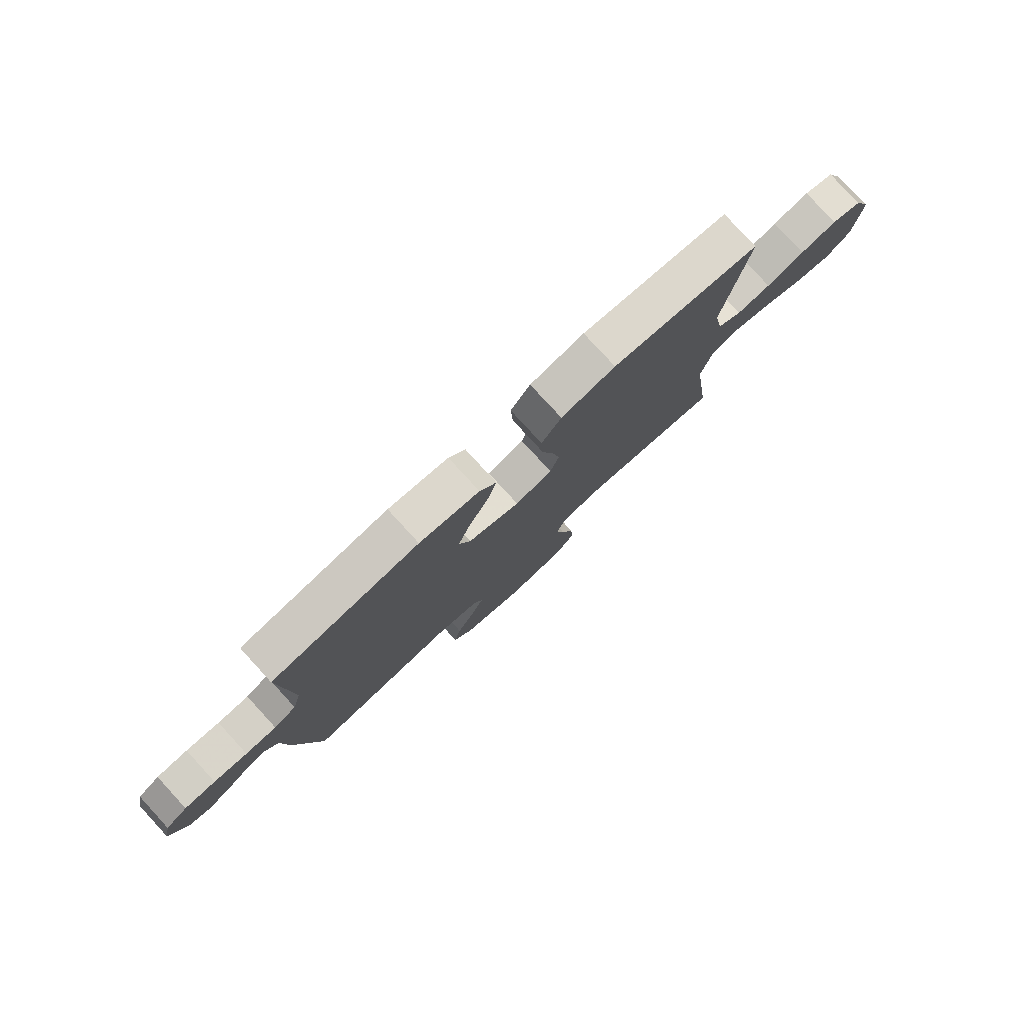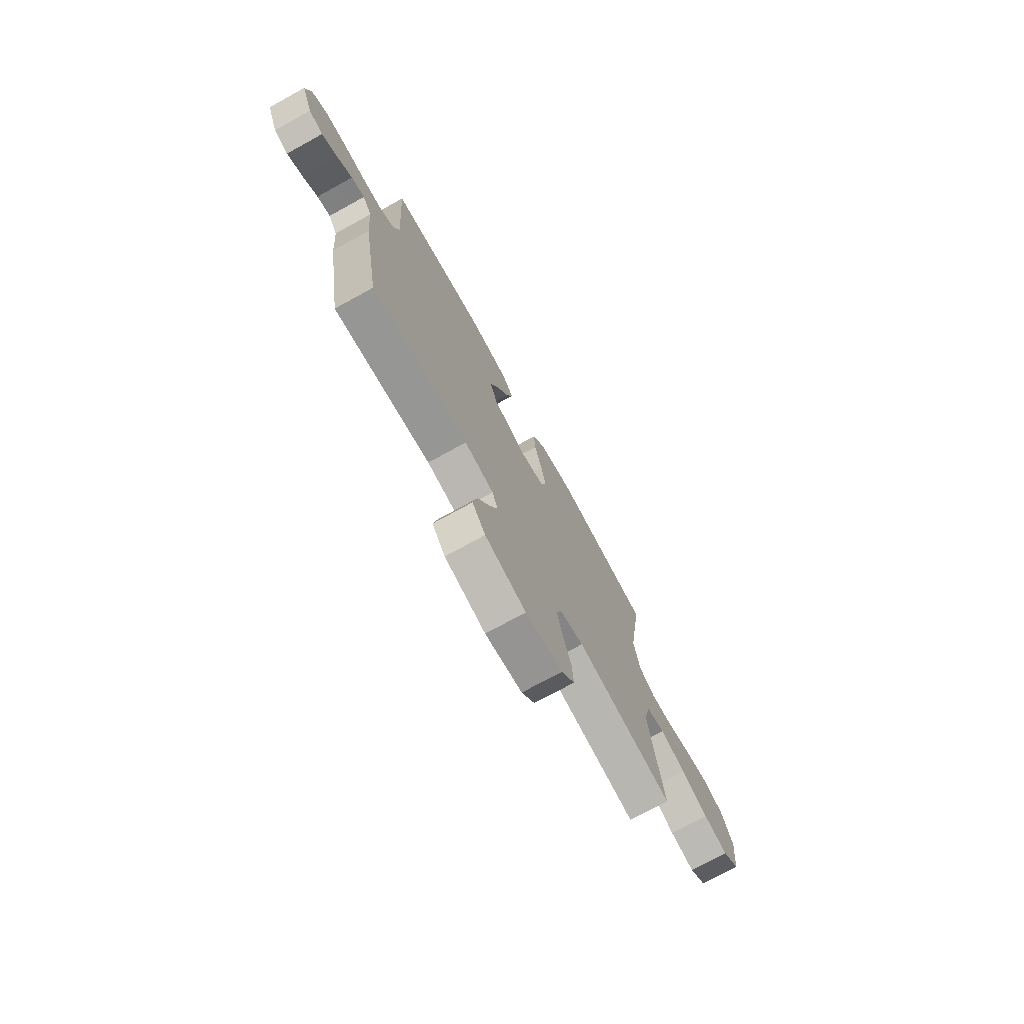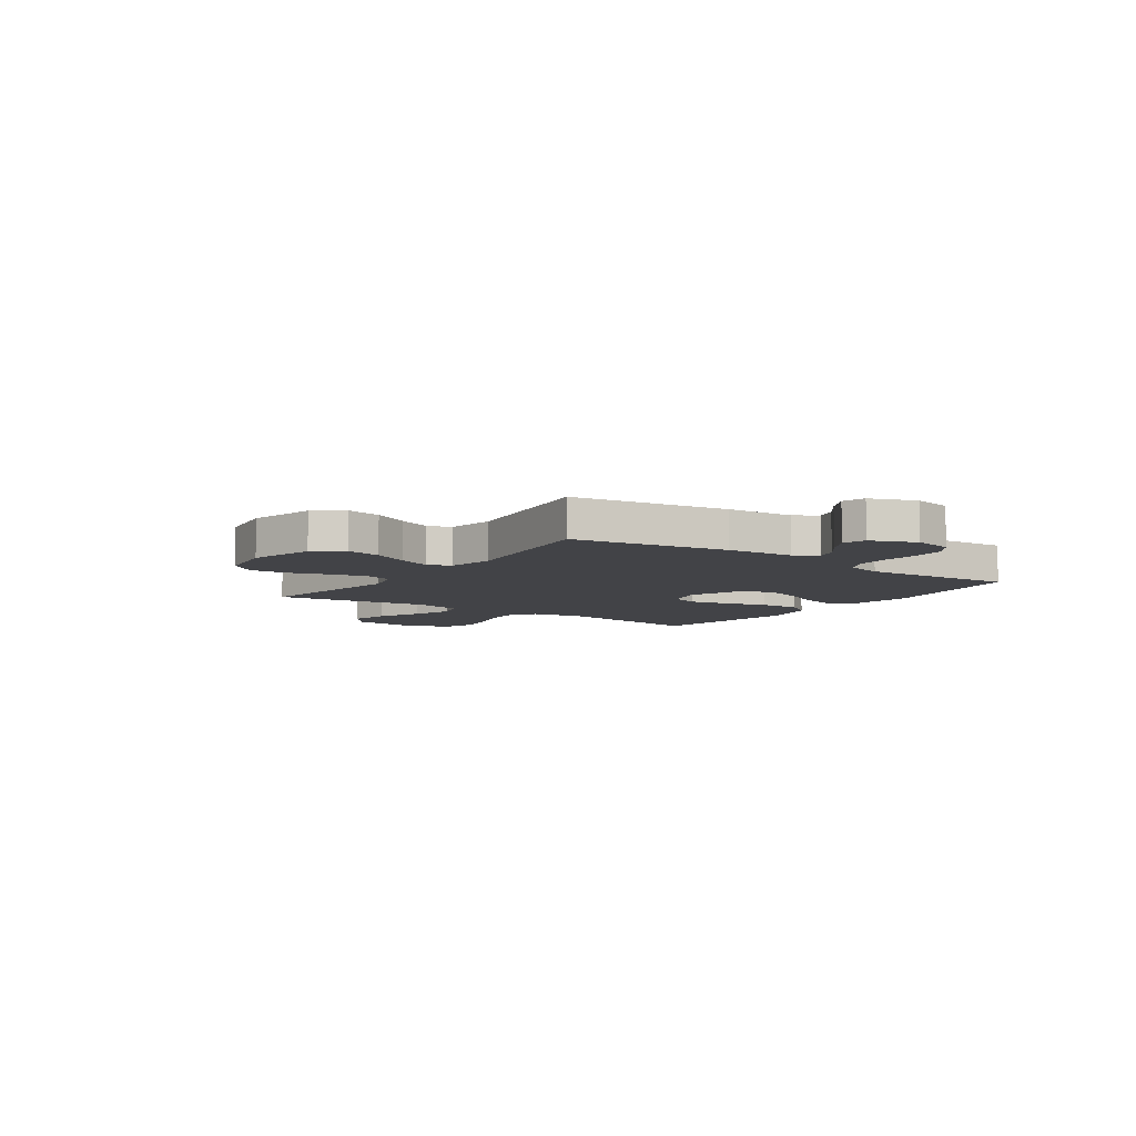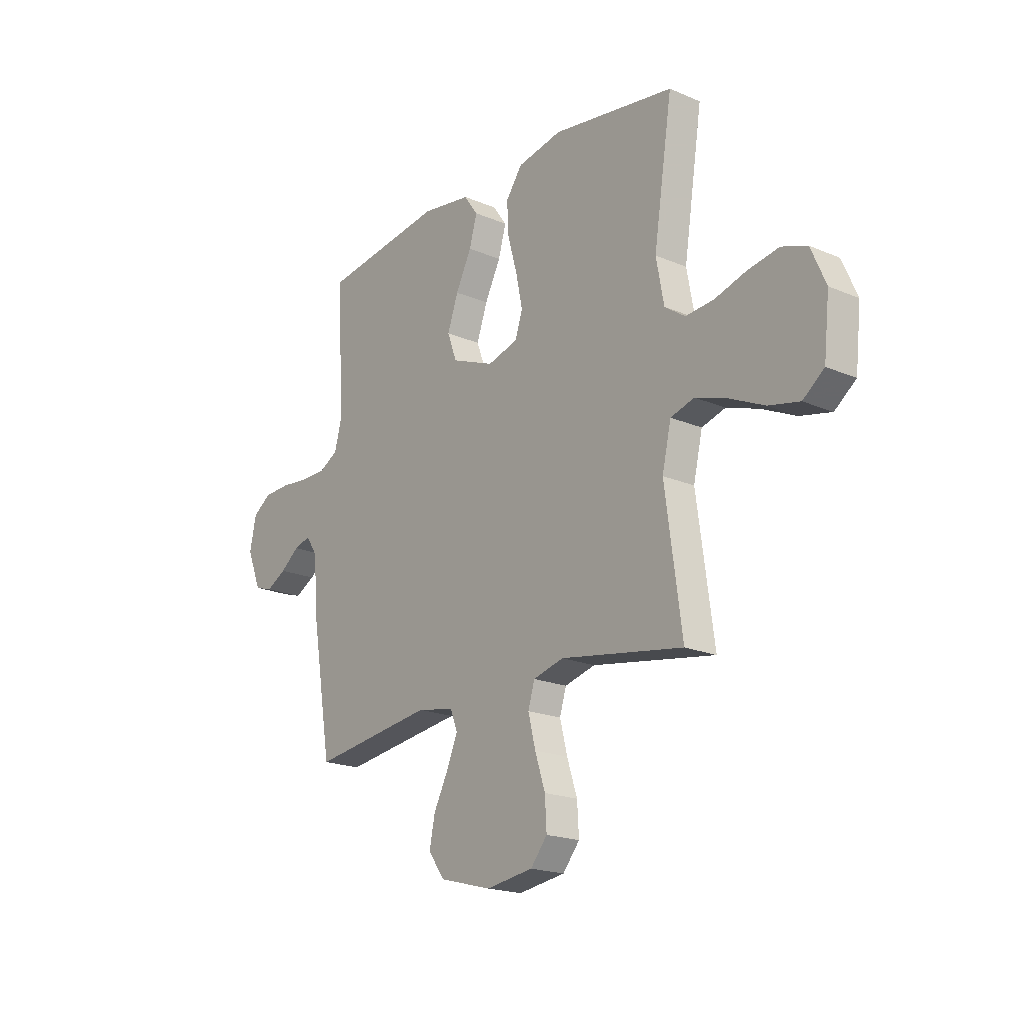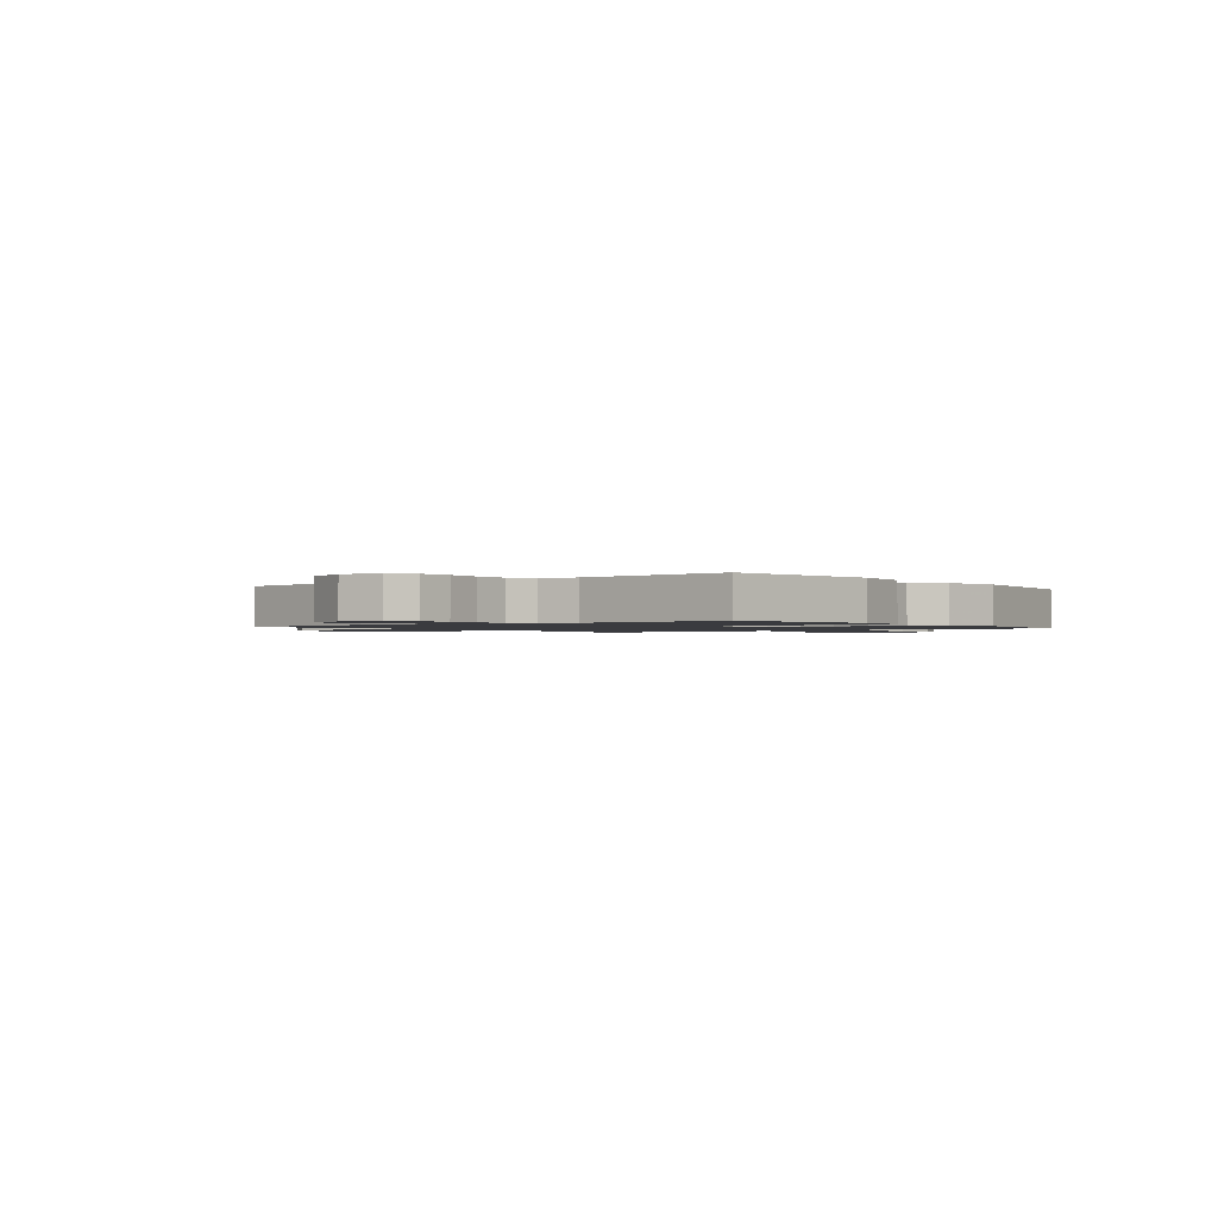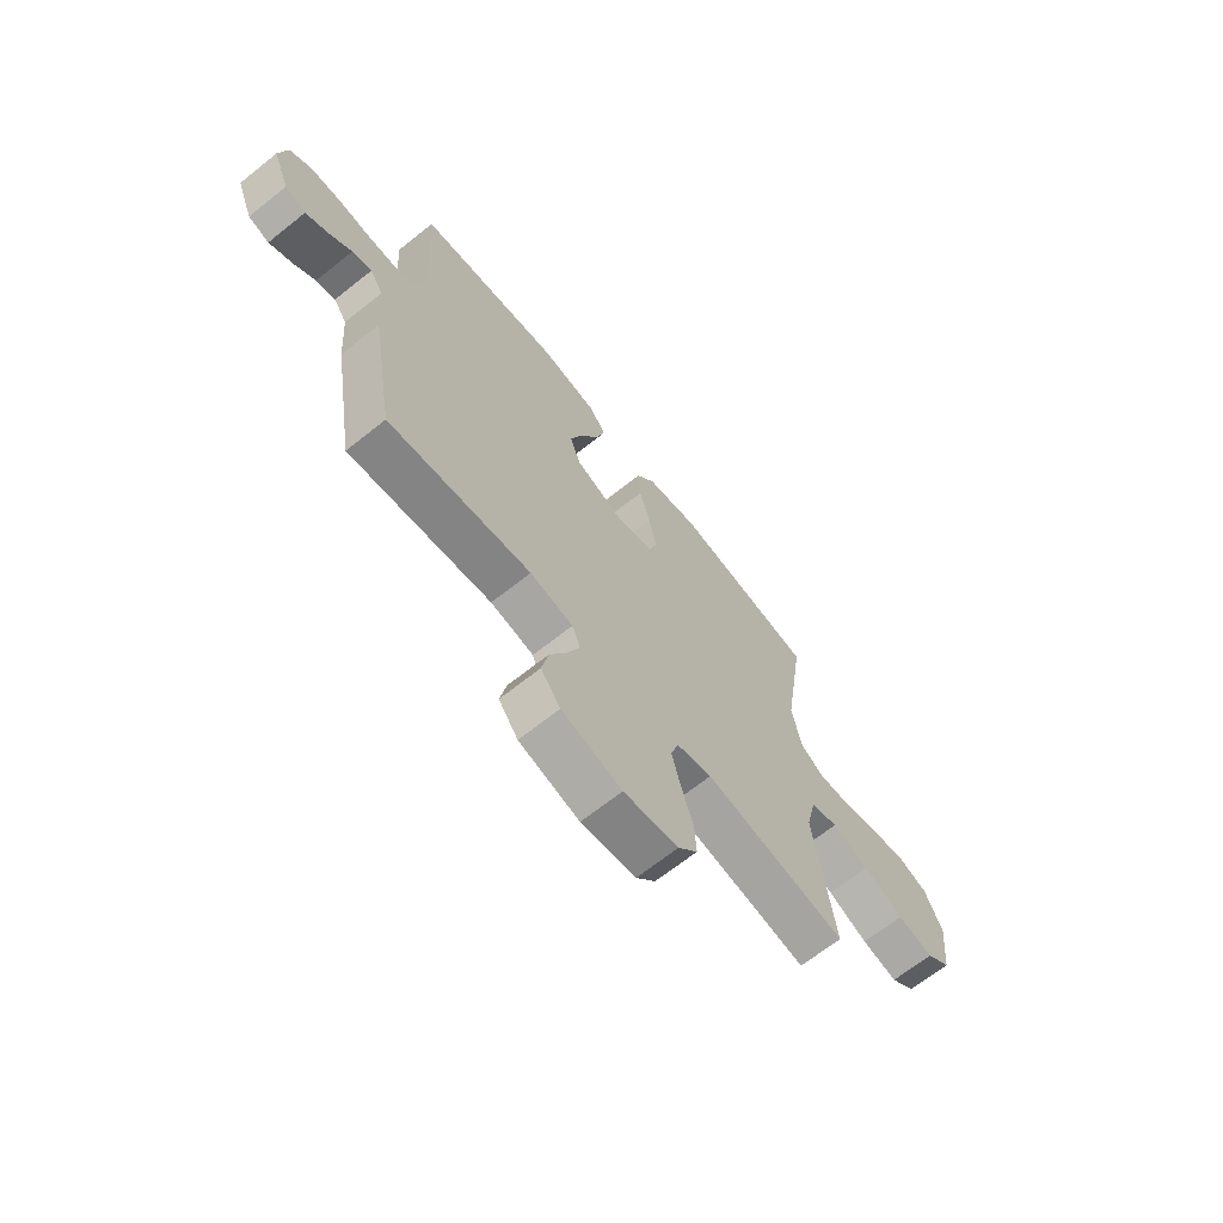
<metadata>
{"format":"obj","ext":"obj","renderer":"f3d","projection":"perspective","resolution":1024,"background":"white","views":[{"elev":79.3,"azim":-42.6,"up":"+Z"},{"elev":-74.2,"azim":-61.2,"up":"+Z"},{"elev":-7.4,"azim":-125.0,"up":"+Y"},{"elev":-19.5,"azim":51.4,"up":"+Z"},{"elev":-1.3,"azim":-52.1,"up":"+Y"},{"elev":-67.2,"azim":-51.4,"up":"+Z"}]}
</metadata>
<code>
v 0.5 0.07 -0.5
v 0.2 0.07 -0.451
v 0.125 0.07 -0.471
v 0.109 0.07 -0.524
v 0.127 0.07 -0.596
v 0.152 0.07 -0.673
v 0.156 0.07 -0.744
v 0.115 0.07 -0.794
v 0 0.07 -0.811
v -0.127 0.07 -0.777
v -0.168 0.07 -0.722
v -0.154 0.07 -0.654
v -0.118 0.07 -0.584
v -0.092 0.07 -0.521
v -0.109 0.07 -0.476
v -0.2 0.07 -0.459
v -0.5 0.07 -0.5
v -0.55 0.07 -0.2
v -0.56 0.07 -0.069
v -0.588 0.07 -0.026
v -0.629 0.07 -0.038
v -0.675 0.07 -0.074
v -0.724 0.07 -0.101
v -0.768 0.07 -0.087
v -0.803 0.07 0
v -0.787 0.07 0.076
v -0.742 0.07 0.107
v -0.678 0.07 0.11
v -0.609 0.07 0.103
v -0.545 0.07 0.104
v -0.499 0.07 0.13
v -0.481 0.07 0.2
v -0.5 0.07 0.5
v -0.2 0.07 0.543
v -0.078 0.07 0.525
v -0.044 0.07 0.477
v -0.063 0.07 0.41
v -0.102 0.07 0.333
v -0.128 0.07 0.258
v -0.105 0.07 0.195
v 0 0.07 0.153
v 0.075 0.07 0.174
v 0.093 0.07 0.23
v 0.077 0.07 0.307
v 0.054 0.07 0.39
v 0.05 0.07 0.467
v 0.09 0.07 0.523
v 0.2 0.07 0.545
v 0.5 0.07 0.5
v 0.454 0.07 0.2
v 0.473 0.07 0.098
v 0.523 0.07 0.063
v 0.593 0.07 0.069
v 0.671 0.07 0.092
v 0.746 0.07 0.105
v 0.808 0.07 0.083
v 0.844 0.07 0
v 0.83 0.07 -0.13
v 0.778 0.07 -0.17
v 0.702 0.07 -0.153
v 0.618 0.07 -0.114
v 0.539 0.07 -0.087
v 0.481 0.07 -0.104
v 0.459 0.07 -0.2
v 0.5 0 -0.5
v 0.2 0 -0.451
v 0.125 0 -0.471
v 0.109 0 -0.524
v 0.127 0 -0.596
v 0.152 0 -0.673
v 0.156 0 -0.744
v 0.115 0 -0.794
v 0 0 -0.811
v -0.127 0 -0.777
v -0.168 0 -0.722
v -0.154 0 -0.654
v -0.118 0 -0.584
v -0.092 0 -0.521
v -0.109 0 -0.476
v -0.2 0 -0.459
v -0.5 0 -0.5
v -0.55 0 -0.2
v -0.56 0 -0.069
v -0.588 0 -0.026
v -0.629 0 -0.038
v -0.675 0 -0.074
v -0.724 0 -0.101
v -0.768 0 -0.087
v -0.803 0 0
v -0.787 0 0.076
v -0.742 0 0.107
v -0.678 0 0.11
v -0.609 0 0.103
v -0.545 0 0.104
v -0.499 0 0.13
v -0.481 0 0.2
v -0.5 0 0.5
v -0.2 0 0.543
v -0.078 0 0.525
v -0.044 0 0.477
v -0.063 0 0.41
v -0.102 0 0.333
v -0.128 0 0.258
v -0.105 0 0.195
v 0 0 0.153
v 0.075 0 0.174
v 0.093 0 0.23
v 0.077 0 0.307
v 0.054 0 0.39
v 0.05 0 0.467
v 0.09 0 0.523
v 0.2 0 0.545
v 0.5 0 0.5
v 0.454 0 0.2
v 0.473 0 0.098
v 0.523 0 0.063
v 0.593 0 0.069
v 0.671 0 0.092
v 0.746 0 0.105
v 0.808 0 0.083
v 0.844 0 0
v 0.83 0 -0.13
v 0.778 0 -0.17
v 0.702 0 -0.153
v 0.618 0 -0.114
v 0.539 0 -0.087
v 0.481 0 -0.104
v 0.459 0 -0.2
f 59 60 61
f 58 59 61
f 57 58 61
f 56 57 61
f 55 56 61
f 54 55 61
f 53 54 61
f 52 53 61 62
f 51 52 62 63
f 48 49 50
f 47 48 50
f 46 47 50
f 45 46 50
f 44 45 50
f 51 63 64
f 50 51 64
f 44 50 64
f 43 44 64
f 36 37 38
f 35 36 38
f 34 35 38
f 33 34 38
f 32 33 38
f 31 32 38 39
f 30 31 39 40
f 27 28 29
f 26 27 29
f 25 26 29
f 24 25 29
f 23 24 29
f 22 23 29
f 21 22 29
f 20 21 29 30
f 30 40 41
f 20 30 41
f 19 20 41
f 19 41 42
f 18 19 42
f 17 18 42
f 16 17 42
f 11 12 13
f 10 11 13
f 9 10 13
f 8 9 13
f 7 8 13
f 6 7 13
f 5 6 13
f 4 5 13 14
f 3 4 14 15
f 64 1 2
f 43 64 2
f 42 43 2
f 15 16 42
f 3 15 42
f 2 3 42
f 125 124 123
f 125 123 122
f 125 122 121
f 125 121 120
f 125 120 119
f 125 119 118
f 125 118 117
f 126 125 117 116
f 127 126 116 115
f 114 113 112
f 114 112 111
f 114 111 110
f 114 110 109
f 114 109 108
f 128 127 115
f 128 115 114
f 128 114 108
f 128 108 107
f 102 101 100
f 102 100 99
f 102 99 98
f 102 98 97
f 102 97 96
f 103 102 96 95
f 104 103 95 94
f 93 92 91
f 93 91 90
f 93 90 89
f 93 89 88
f 93 88 87
f 93 87 86
f 93 86 85
f 94 93 85 84
f 105 104 94
f 105 94 84
f 105 84 83
f 106 105 83
f 106 83 82
f 106 82 81
f 106 81 80
f 77 76 75
f 77 75 74
f 77 74 73
f 77 73 72
f 77 72 71
f 77 71 70
f 77 70 69
f 78 77 69 68
f 79 78 68 67
f 66 65 128
f 66 128 107
f 66 107 106
f 106 80 79
f 106 79 67
f 106 67 66
f 1 65 66 2
f 2 66 67 3
f 3 67 68 4
f 4 68 69 5
f 5 69 70 6
f 6 70 71 7
f 7 71 72 8
f 8 72 73 9
f 9 73 74 10
f 10 74 75 11
f 11 75 76 12
f 12 76 77 13
f 13 77 78 14
f 14 78 79 15
f 15 79 80 16
f 16 80 81 17
f 17 81 82 18
f 18 82 83 19
f 19 83 84 20
f 20 84 85 21
f 21 85 86 22
f 22 86 87 23
f 23 87 88 24
f 24 88 89 25
f 25 89 90 26
f 26 90 91 27
f 27 91 92 28
f 28 92 93 29
f 29 93 94 30
f 30 94 95 31
f 31 95 96 32
f 32 96 97 33
f 33 97 98 34
f 34 98 99 35
f 35 99 100 36
f 36 100 101 37
f 37 101 102 38
f 38 102 103 39
f 39 103 104 40
f 40 104 105 41
f 41 105 106 42
f 42 106 107 43
f 43 107 108 44
f 44 108 109 45
f 45 109 110 46
f 46 110 111 47
f 47 111 112 48
f 48 112 113 49
f 49 113 114 50
f 50 114 115 51
f 51 115 116 52
f 52 116 117 53
f 53 117 118 54
f 54 118 119 55
f 55 119 120 56
f 56 120 121 57
f 57 121 122 58
f 58 122 123 59
f 59 123 124 60
f 60 124 125 61
f 61 125 126 62
f 62 126 127 63
f 63 127 128 64
f 64 128 65 1

</code>
